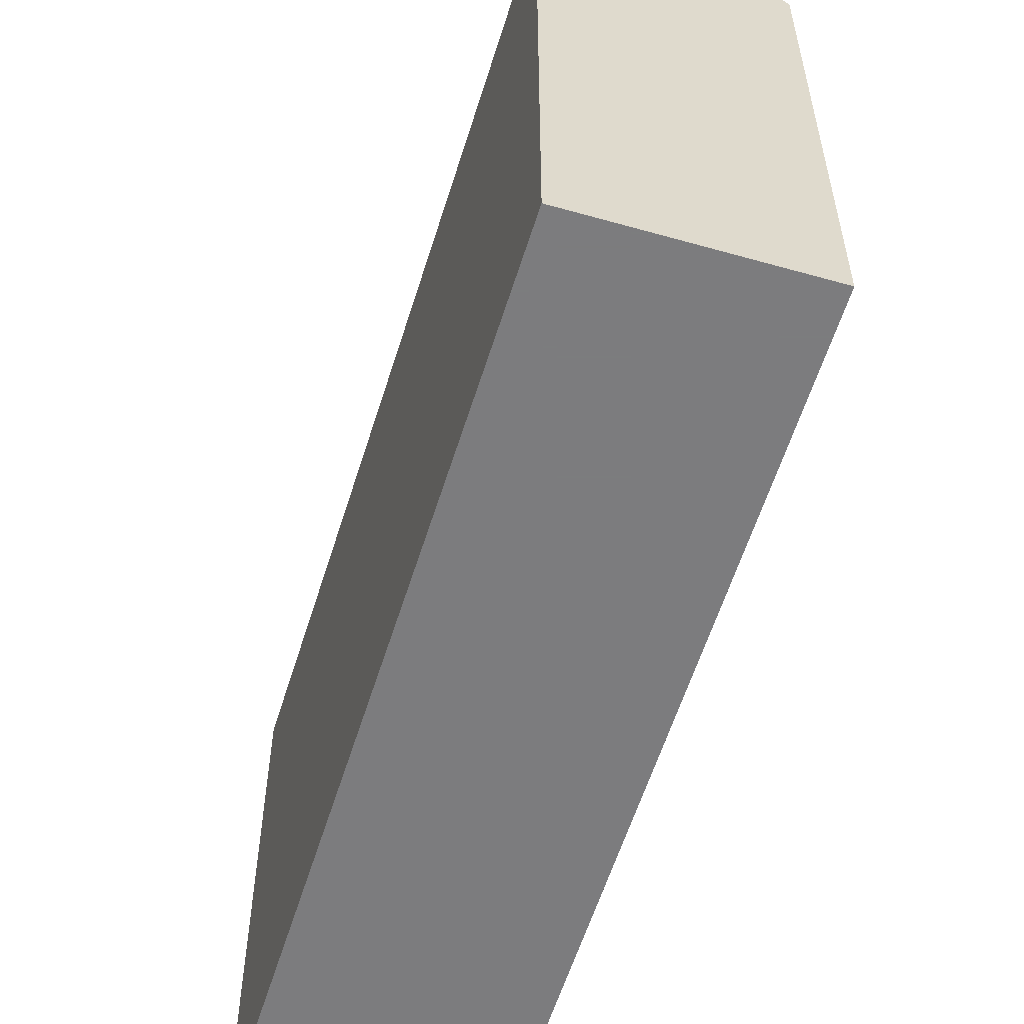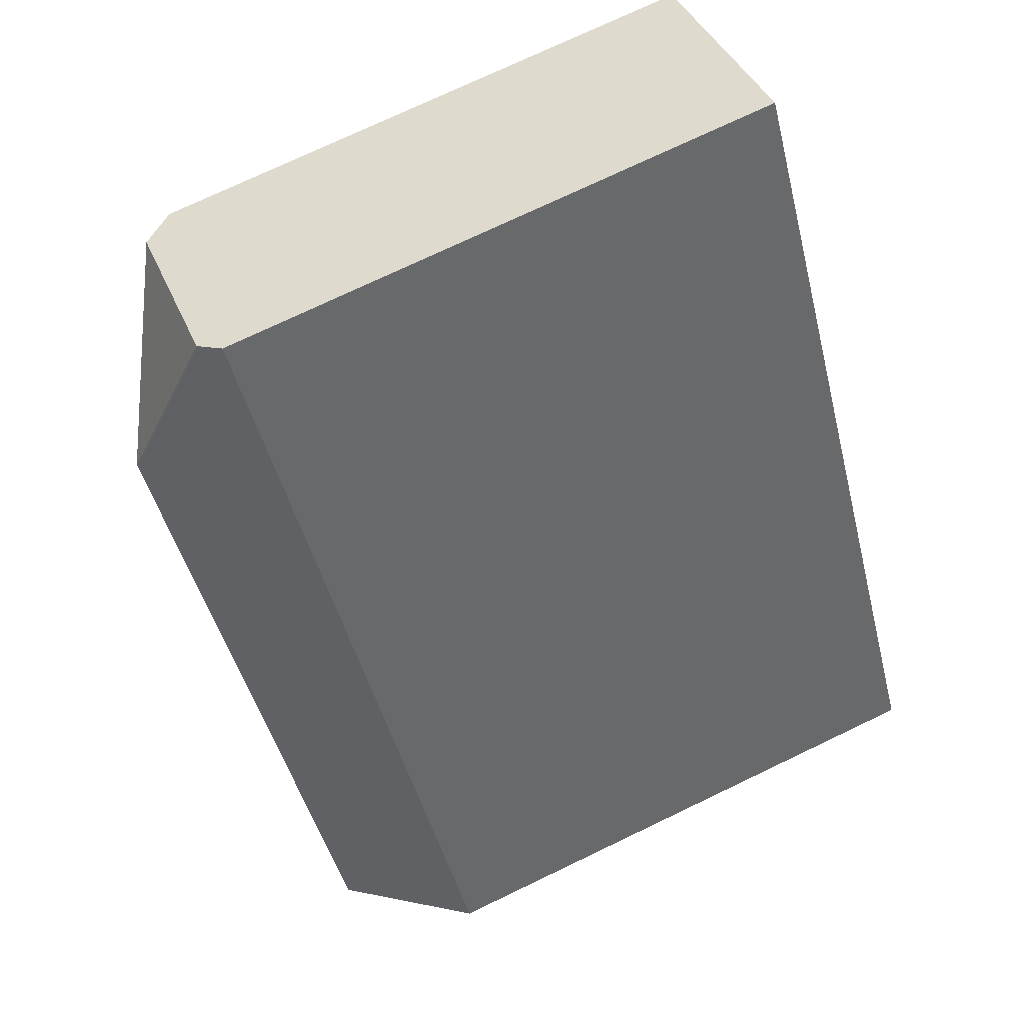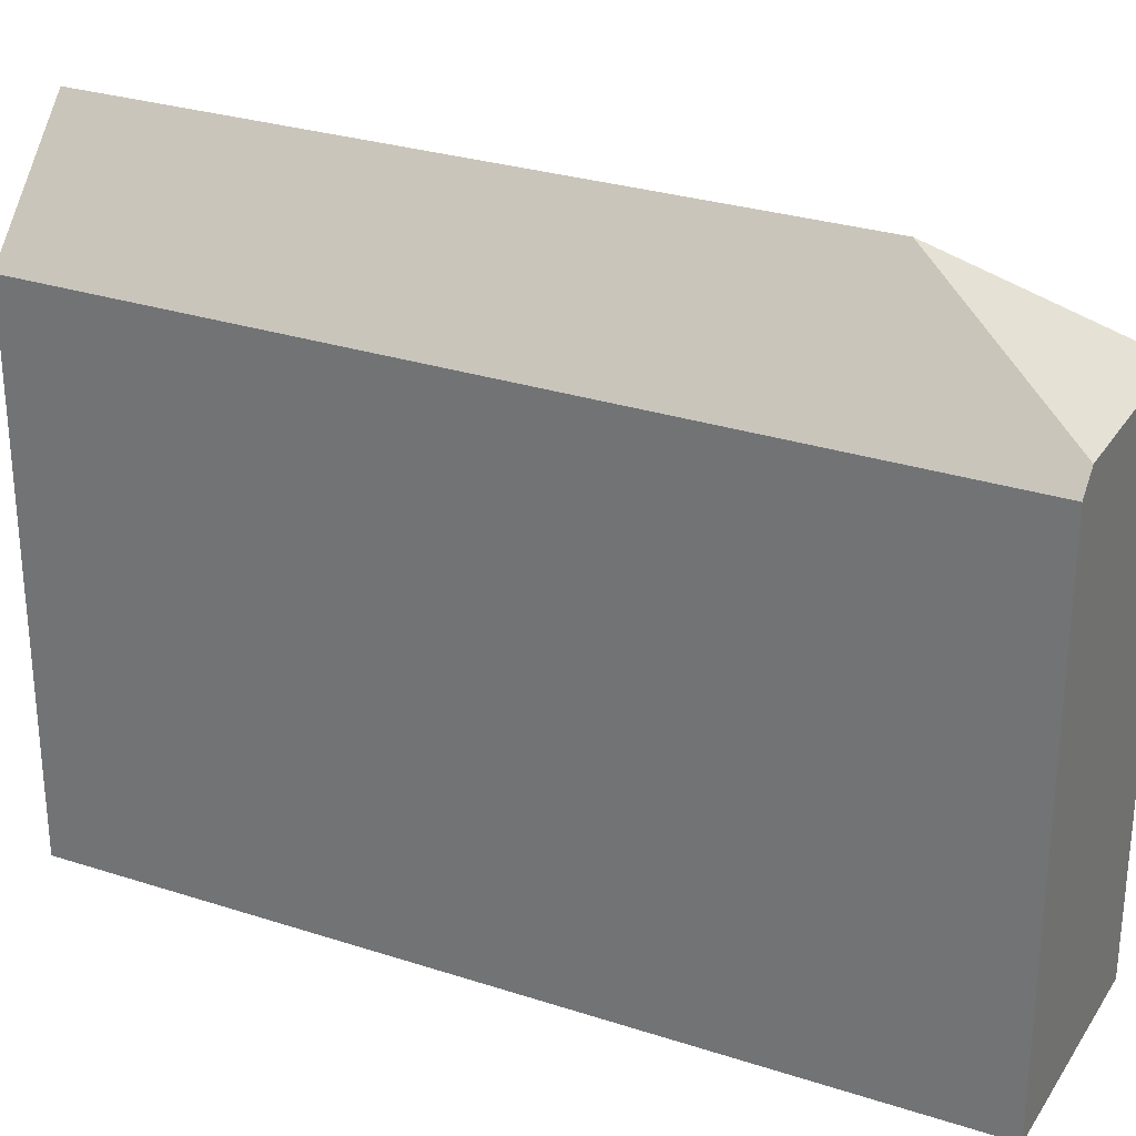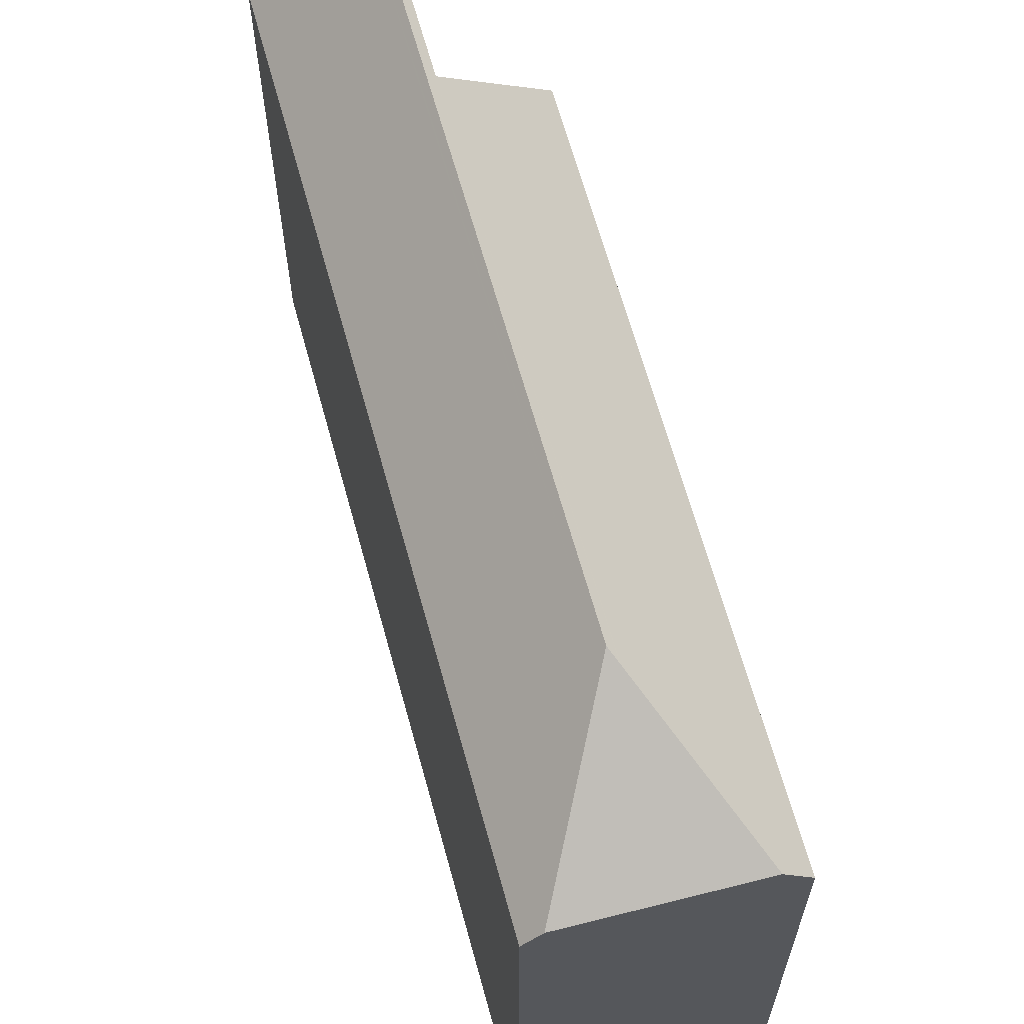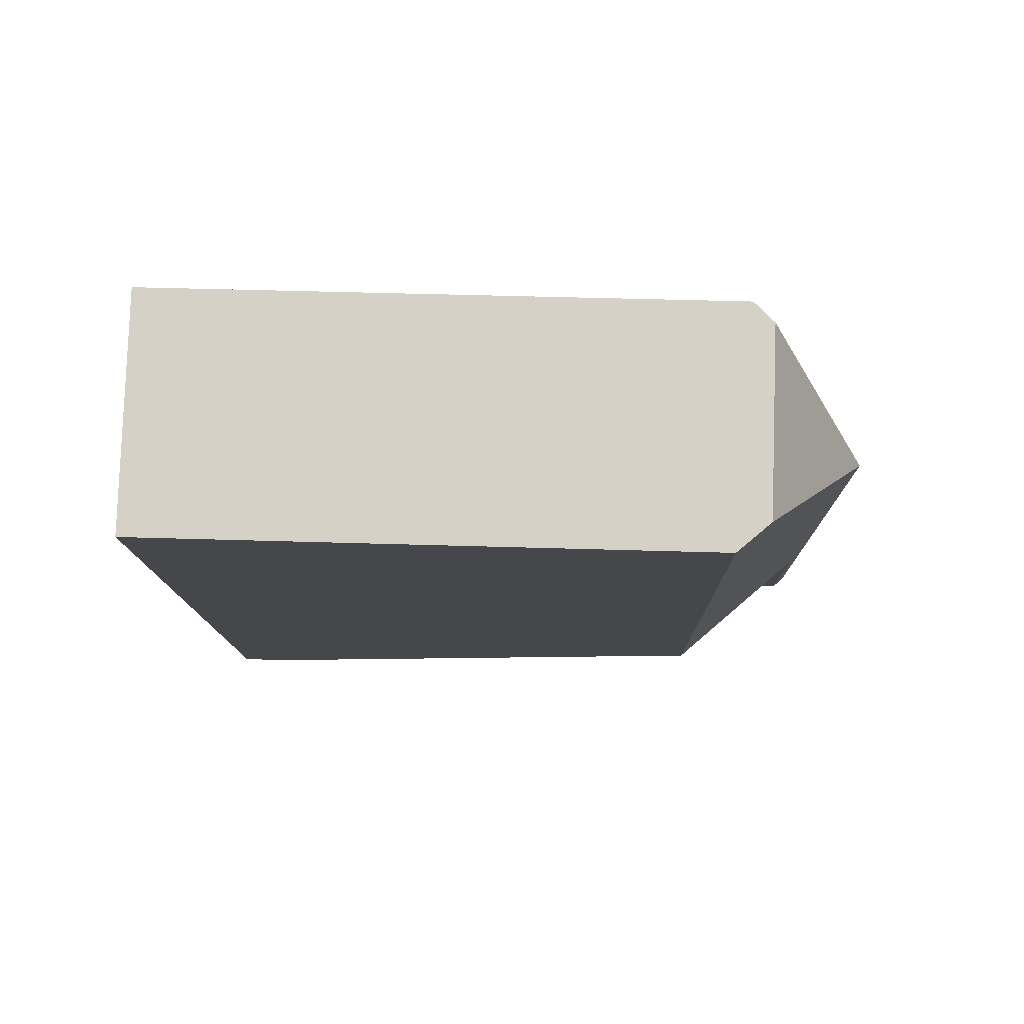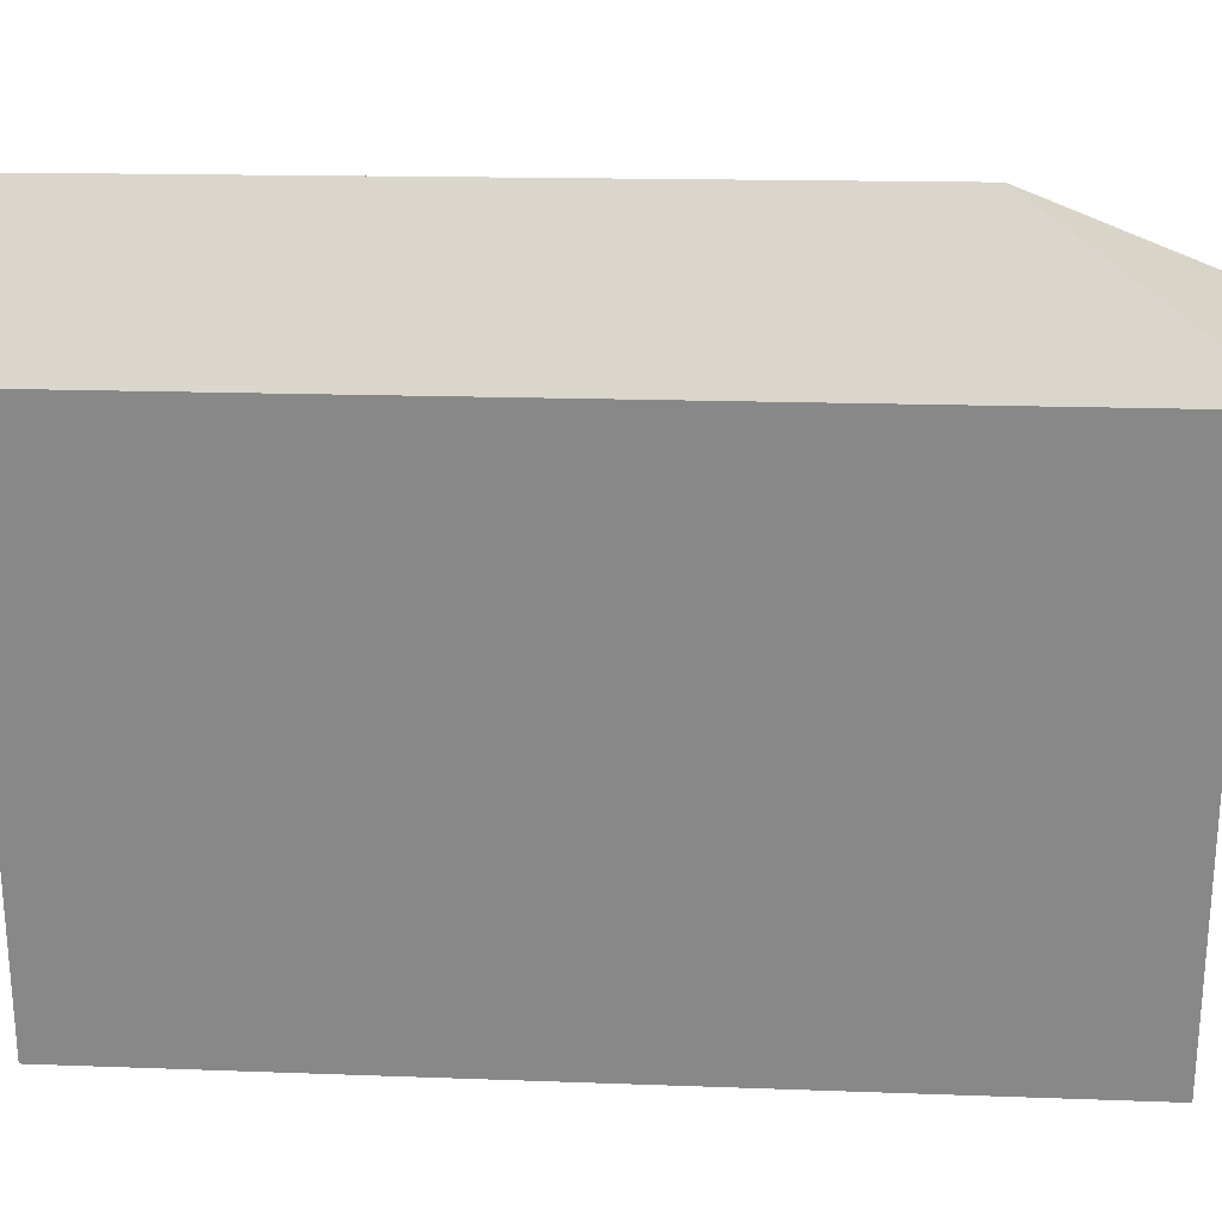
<metadata>
{"format":"obj","ext":"obj","renderer":"f3d","projection":"perspective","resolution":1024,"background":"white","views":[{"elev":-58.9,"azim":-164.5,"up":"+Z"},{"elev":74.3,"azim":64.4,"up":"+Y"},{"elev":30.1,"azim":148.3,"up":"+Z"},{"elev":65.5,"azim":-162.6,"up":"+Z"},{"elev":46.6,"azim":-88.0,"up":"+Y"},{"elev":26.8,"azim":126.1,"up":"+Z"}]}
</metadata>
<code>
v -423.3 -538.8 9.887
v -431.8 -525.6 9.988
v -435.3 -527.8 9.751
v -426.8 -541 0.8525
v -425 -539.9 11.96
v -432.1 -525.8 10.34
v -431.9 -529.2 12.08
v -432.1 -526.1 10.5
v -423.9 -539.2 10.64
v -424.7 -538 10.63
v -424.2 -537.6 9.897
v -425.7 -538.9 11.97
v -432 -528 11.44
v -425 -538.3 11.12
v -424.3 -539.4 11.08
v -426.1 -536.7 11.17
v -425.6 -536.6 10.61
v -426.9 -536.9 11.99
v -425.8 -536.6 10.8
v -432.1 -526.8 10.87
v -424.8 -538.1 10.78
v -425 -539.9 11.96
v -432.1 -525.8 10.34
v -431.9 -529.2 12.08
v -434.9 -527.5 10.32
v -428.3 -538.7 9.587
v -425.1 -540 11.77
v -427.6 -539.7 5.808
v -425.1 -540 5.778
v -427.1 -540.6 2.518
v -425.1 -540 2.61
v -431.9 -529.2 12.08
v -434.9 -527.5 10.32
v -434 -528 10.85
v -434 -528 10.85
v -427.5 -537.7 10.91
v -432.1 -526.1 10.5
v -425.1 -540 10.83
v -425.7 -538.9 11.97
v -425.8 -538.9 11.79
v -425.9 -538.9 10.82
v -427.7 -539.6 6.274
v -432 -528 11.44
v -433.6 -527.6 10.77
v -434.6 -527.3 10.32
v -425.9 -538.8 10.5
v -425.1 -540 10.44
v -428.2 -538.8 9.295
v -434.3 -529.4 9.727
v -435.2 -527.7 9.865
v -424.9 -536.4 9.905
v -426 -538.7 5.811
v -425.4 -539.5 2.621
v -426.9 -536.9 11.99
v -427.5 -537.7 10.91
v -427 -537.1 11.81
v -426.8 -537.3 10.81
v -428.3 -538.7 9.587
v -426.8 -537.4 10.56
v -426.1 -538.5 6.444
v -425.1 -540 0.776
v -424 -539.3 10.78
v -432.1 -526.8 10.87
v -432.4 -526.4 10.54
v -432.6 -526.1 10.34
v -428.2 -538.7 9.685
v -428.2 -538.7 9.351
v -428.2 -538.7 9.685
v -435.3 -527.7 9.846
v -435.1 -528 9.842
v -427 -540.5 2.523
v -426.7 -541 0.8491
v -427.6 -539.7 5.808
v -427.6 -539.6 6.282
v -432.1 -529.1 11.94
v -432.1 -529.1 11.94
v -433 -527.7 11.01
v -425.1 -540 11.78
v -425.8 -538.9 11.79
v -427 -537.1 11.82
v -433.3 -527.3 10.72
v -433.6 -526.7 10.33
v -434.6 -527.7 10.49
v -434.8 -527.4 10.32
v -434.6 -527.7 10.49
v -427.8 -538.2 10.34
v -427.8 -538.2 10.34
v -427.7 -538.3 9.721
v -426.5 -540.2 2.553
v -426.2 -540.7 0.8267
v -427.1 -539.4 5.809
v -427.2 -539.2 6.331
v -432.1 -529.1 11.93
v -432.1 -529.1 11.93
v -433 -527.7 11.01
v -426.8 -537.3 10.81
v -427 -537.1 11.81
v -425.1 -540 11.77
v -425.8 -538.9 11.79
v -427 -537.1 11.81
v -433.3 -527.3 10.72
v -433.7 -526.7 10.33
v -426.8 -537.4 10.56
v -425.1 -540 0.776
v -425.4 -539.5 2.621
v -426 -538.7 5.811
v -426.1 -538.5 6.444
v -431.9 -529.2 12.05
v -432.9 -527.8 11.07
v -431.9 -529.2 12.05
v -425.7 -538.9 11.91
v -425 -539.9 11.89
v -426.9 -537 11.94
v -433.2 -527.2 10.7
v -433.6 -526.7 10.33
v -424.4 -537.7 10.18
v -423.6 -539 10.17
v -425.2 -536.5 10.19
v -432.1 -525.8 10.27
v -423.8 -539.1 10.42
v -424.5 -537.9 10.43
v -425.4 -536.6 10.44
v -431.4 -527.2 10.51
v -432.1 -526.1 10.52
v -432.1 -526.1 10.52
v -432.1 -526.1 10.5
v -432.3 -525.9 10.34
v -431.9 -529 11.95
v -425.6 -538.8 11.87
v -424.9 -539.8 11.86
v -426.8 -536.9 11.89
v -431.9 -529 11.95
v -432.7 -527.8 11.16
v -433.1 -527.1 10.69
v -433.4 -526.6 10.33
v -431.9 -528.9 11.93
v -425.6 -538.8 11.85
v -424.9 -539.8 11.84
v -426.8 -536.9 11.86
v -431.9 -528.9 11.93
v -432.6 -527.8 11.17
v -433.1 -527.1 10.68
v -433.4 -526.6 10.33
v -432 -529.2 12.04
v -432.9 -527.8 11.06
v -432 -529.2 12.04
v -425.7 -538.9 11.9
v -425.1 -539.9 11.88
v -426.9 -537 11.92
v -433.2 -527.2 10.71
v -433.6 -526.7 10.33
v -423.6 -539 10.17
v -423.3 -538.8 9.887
v -423.3 -538.8 0
v -423.6 -539 0
v -424.9 -536.4 9.905
v -431.8 -525.6 9.988
v -431.8 -525.6 0
v -424.9 -536.4 0
v -435.3 -527.7 9.846
v -435.3 -527.8 9.751
v -435.3 -527.8 0
v -435.3 -527.7 0
v -427.1 -540.6 2.518
v -426.8 -541 0.8525
v -426.8 -541 0
v -427.1 -540.6 0
v -432.1 -525.8 10.27
v -432.1 -525.8 10.34
v -432.1 -525.8 0
v -432.1 -525.8 0
v -424 -539.3 10.78
v -423.9 -539.2 10.64
v -423.9 -539.2 0
v -424 -539.3 0
v -423.3 -538.8 9.887
v -424.2 -537.6 9.897
v -424.2 -537.6 1.776e-15
v -423.3 -538.8 0
v -424.9 -539.8 11.84
v -424.3 -539.4 11.08
v -424.3 -539.4 0
v -424.9 -539.8 0
v -425 -539.9 11.89
v -425 -539.9 11.96
v -425 -539.9 -1.776e-15
v -425 -539.9 0
v -434.8 -527.4 10.32
v -434.9 -527.5 10.32
v -434.9 -527.5 0
v -434.8 -527.4 0
v -427.7 -539.6 6.274
v -427.6 -539.7 5.808
v -427.6 -539.7 0
v -427.7 -539.6 0
v -427.6 -539.7 5.808
v -427.1 -540.6 2.518
v -427.1 -540.6 0
v -427.6 -539.7 0
v -428.2 -538.8 9.295
v -427.7 -539.6 6.274
v -427.7 -539.6 0
v -428.2 -538.8 1.776e-15
v -433.7 -526.7 10.33
v -434.6 -527.3 10.32
v -434.6 -527.3 0
v -433.7 -526.7 0
v -428.3 -538.7 9.587
v -428.2 -538.8 9.295
v -428.2 -538.8 1.776e-15
v -428.3 -538.7 0
v -435.3 -527.8 9.751
v -434.3 -529.4 9.727
v -434.3 -529.4 0
v -435.3 -527.8 0
v -434.9 -527.5 10.32
v -435.2 -527.7 9.865
v -435.2 -527.7 0
v -434.9 -527.5 0
v -424.2 -537.6 9.897
v -424.9 -536.4 9.905
v -424.9 -536.4 0
v -424.2 -537.6 1.776e-15
v -434.3 -529.4 9.727
v -428.3 -538.7 9.587
v -428.3 -538.7 0
v -434.3 -529.4 0
v -424.3 -539.4 11.08
v -424 -539.3 10.78
v -424 -539.3 0
v -424.3 -539.4 0
v -432.3 -525.9 10.34
v -432.6 -526.1 10.34
v -432.6 -526.1 0
v -432.3 -525.9 0
v -435.2 -527.7 9.865
v -435.3 -527.7 9.846
v -435.3 -527.7 0
v -435.2 -527.7 0
v -426.8 -541 0.8525
v -426.7 -541 0.8491
v -426.7 -541 -1.11e-16
v -426.8 -541 0
v -425.1 -540 11.77
v -425.1 -540 11.78
v -425.1 -540 0
v -425.1 -540 0
v -433.6 -526.7 10.33
v -433.6 -526.7 10.33
v -433.6 -526.7 0
v -433.6 -526.7 -1.776e-15
v -434.6 -527.3 10.32
v -434.8 -527.4 10.32
v -434.8 -527.4 0
v -434.6 -527.3 0
v -426.7 -541 0.8491
v -426.2 -540.7 0.8267
v -426.2 -540.7 0
v -426.7 -541 -1.11e-16
v -433.6 -526.7 10.33
v -433.7 -526.7 10.33
v -433.7 -526.7 0
v -433.6 -526.7 0
v -426.2 -540.7 0.8267
v -425.1 -540 0.776
v -425.1 -540 0
v -426.2 -540.7 0
v -425.1 -539.9 11.88
v -425 -539.9 11.89
v -425 -539.9 0
v -425.1 -539.9 0
v -433.4 -526.6 10.33
v -433.6 -526.7 10.33
v -433.6 -526.7 0
v -433.4 -526.6 -1.776e-15
v -423.8 -539.1 10.42
v -423.6 -539 10.17
v -423.6 -539 0
v -423.8 -539.1 0
v -431.8 -525.6 9.988
v -432.1 -525.8 10.27
v -432.1 -525.8 0
v -431.8 -525.6 0
v -423.9 -539.2 10.64
v -423.8 -539.1 10.42
v -423.8 -539.1 0
v -423.9 -539.2 0
v -432.1 -525.8 10.34
v -432.3 -525.9 10.34
v -432.3 -525.9 0
v -432.1 -525.8 0
v -425 -539.9 11.96
v -424.9 -539.8 11.86
v -424.9 -539.8 0
v -425 -539.9 -1.776e-15
v -433.4 -526.6 10.33
v -433.4 -526.6 10.33
v -433.4 -526.6 -1.776e-15
v -433.4 -526.6 -1.776e-15
v -424.9 -539.8 11.86
v -424.9 -539.8 11.84
v -424.9 -539.8 0
v -424.9 -539.8 0
v -432.6 -526.1 10.34
v -433.4 -526.6 10.33
v -433.4 -526.6 -1.776e-15
v -432.6 -526.1 0
v -425.1 -540 11.78
v -425.1 -539.9 11.88
v -425.1 -539.9 0
v -425.1 -540 0
v -433.6 -526.7 10.33
v -433.6 -526.7 10.33
v -433.6 -526.7 -1.776e-15
v -433.6 -526.7 0
v -423.3 -538.8 0
v -426.8 -541 0
v -435.3 -527.8 0
v -431.8 -525.6 0
f 130 5 12 129
f 121 116 117 120
f 122 118 116 121
f 129 12 18 131
f 19 17 10 21
f 21 10 9 62
f 124 8 123
f 131 18 7 128
f 19 16 13 20
f 21 14 16 19
f 146 76 77 145
f 53 31 29 52
f 148 78 79 147
f 41 38 27 40
f 85 25 84
f 47 38 41 46
f 147 79 80 149
f 57 41 40 56
f 67 48 26 66
f 59 46 41 57
f 126 37 125
f 127 23 37 126
f 52 29 47 46 60
f 70 49 3 69
f 60 46 59
f 61 31 53
f 123 8 6 119 118 122
f 149 80 75 144
f 68 58 49 70
f 62 15 14 21
f 72 4 30 71
f 71 30 28 73
f 73 28 42 74
f 145 77 81 150
f 150 81 82 151
f 74 42 48 67
f 69 50 70
f 87 68 70 50 33 83
f 95 77 76 94
f 99 79 78 98
f 100 80 79 99
f 93 75 80 100
f 101 81 77 95
f 102 82 81 101
f 88 67 66 86
f 90 72 71 89
f 89 71 73 91
f 91 73 74 92
f 92 74 67 88
f 84 45 44 35 85
f 83 34 55 87
f 94 35 44 95
f 96 36 97
f 100 55 34 93
f 95 44 101
f 101 44 45 102
f 103 88 86 36 96
f 104 90 89 105
f 105 89 91 106
f 106 91 92 107
f 107 92 88 103
f 132 24 110 109 133
f 111 39 22 112
f 113 54 39 111
f 108 32 54 113
f 133 109 114 134
f 134 114 115 135
f 116 11 1 117
f 118 51 11 116
f 119 2 51 118
f 120 9 10 121
f 121 10 17 122
f 123 17 19 20 124
f 125 63 64 126
f 126 64 65 127
f 122 17 123
f 138 130 129 137
f 137 129 131 139
f 139 131 128 136
f 140 132 133 141
f 141 133 134 142
f 142 134 135 143
f 137 14 15 138
f 139 16 14 137
f 136 13 16 139
f 141 43 140
f 142 64 63 43 141
f 143 65 64 142
f 145 109 110 146
f 147 111 112 148
f 149 113 111 147
f 144 108 113 149
f 150 114 109 145
f 151 115 114 150
f 153 154 155 152
f 157 158 159 156
f 161 162 163 160
f 165 166 167 164
f 169 170 171 168
f 173 174 175 172
f 177 178 179 176
f 181 182 183 180
f 185 186 187 184
f 189 190 191 188
f 193 194 195 192
f 197 198 199 196
f 201 202 203 200
f 205 206 207 204
f 209 210 211 208
f 213 214 215 212
f 217 218 219 216
f 221 222 223 220
f 225 226 227 224
f 229 230 231 228
f 233 234 235 232
f 237 238 239 236
f 241 242 243 240
f 245 246 247 244
f 249 250 251 248
f 253 254 255 252
f 257 258 259 256
f 261 262 263 260
f 265 266 267 264
f 269 270 271 268
f 273 274 275 272
f 277 278 279 276
f 281 282 283 280
f 285 286 287 284
f 289 290 291 288
f 293 294 295 292
f 297 298 299 296
f 301 302 303 300
f 305 306 307 304
f 309 310 311 308
f 313 314 315 312
f 317 318 319 316

</code>
